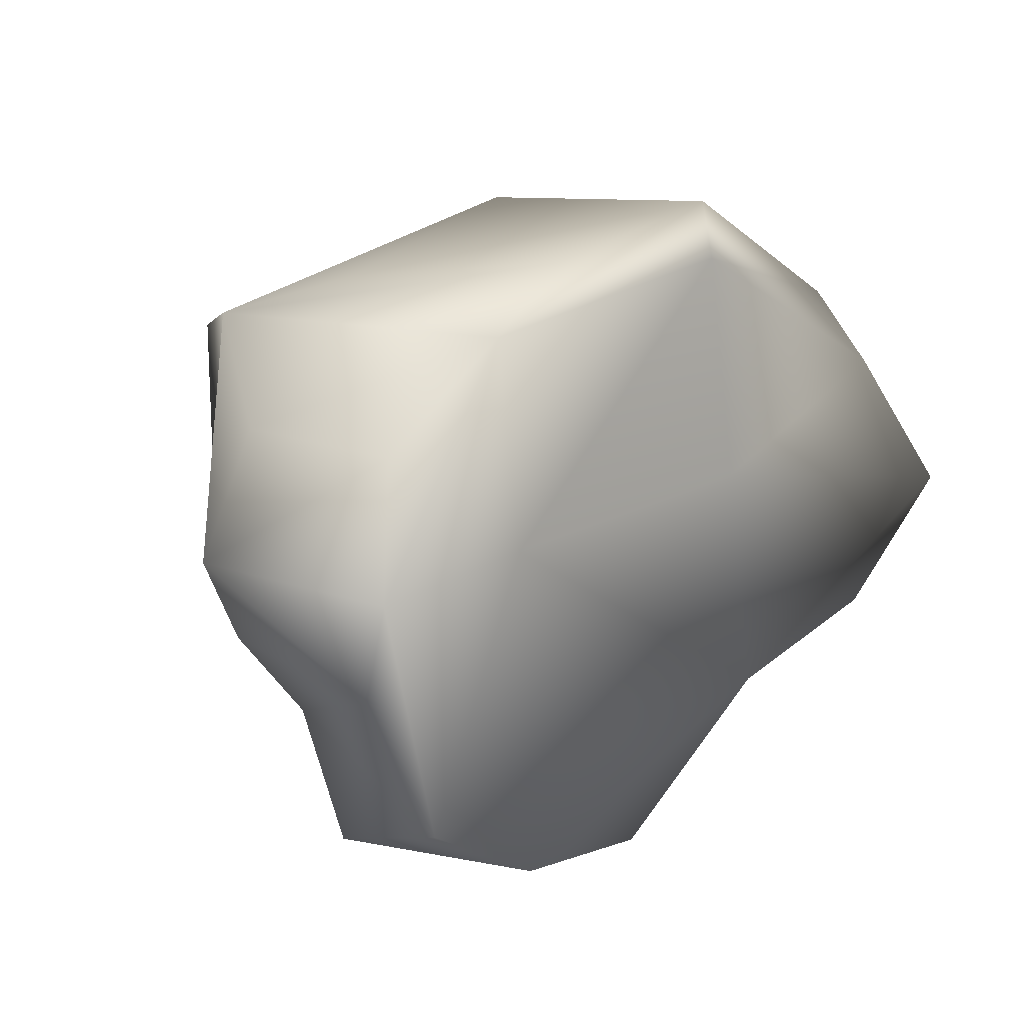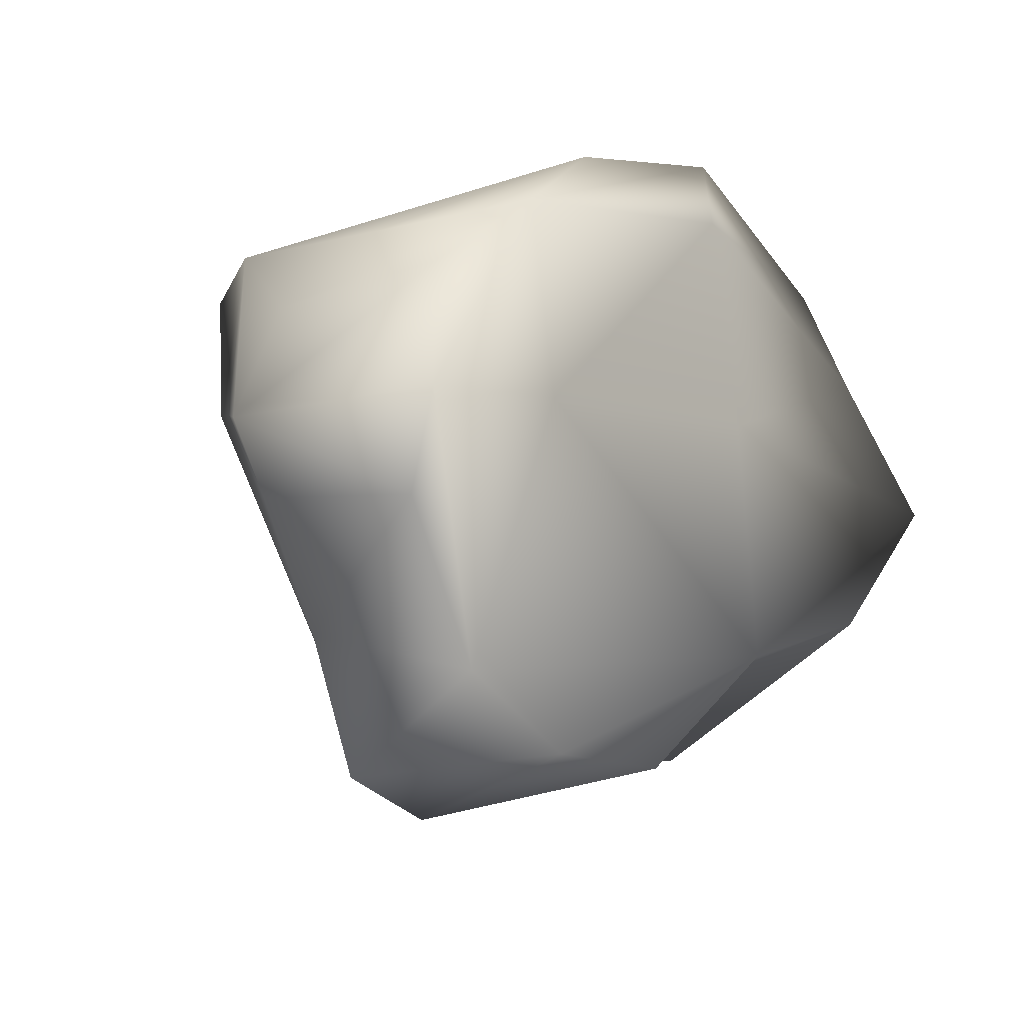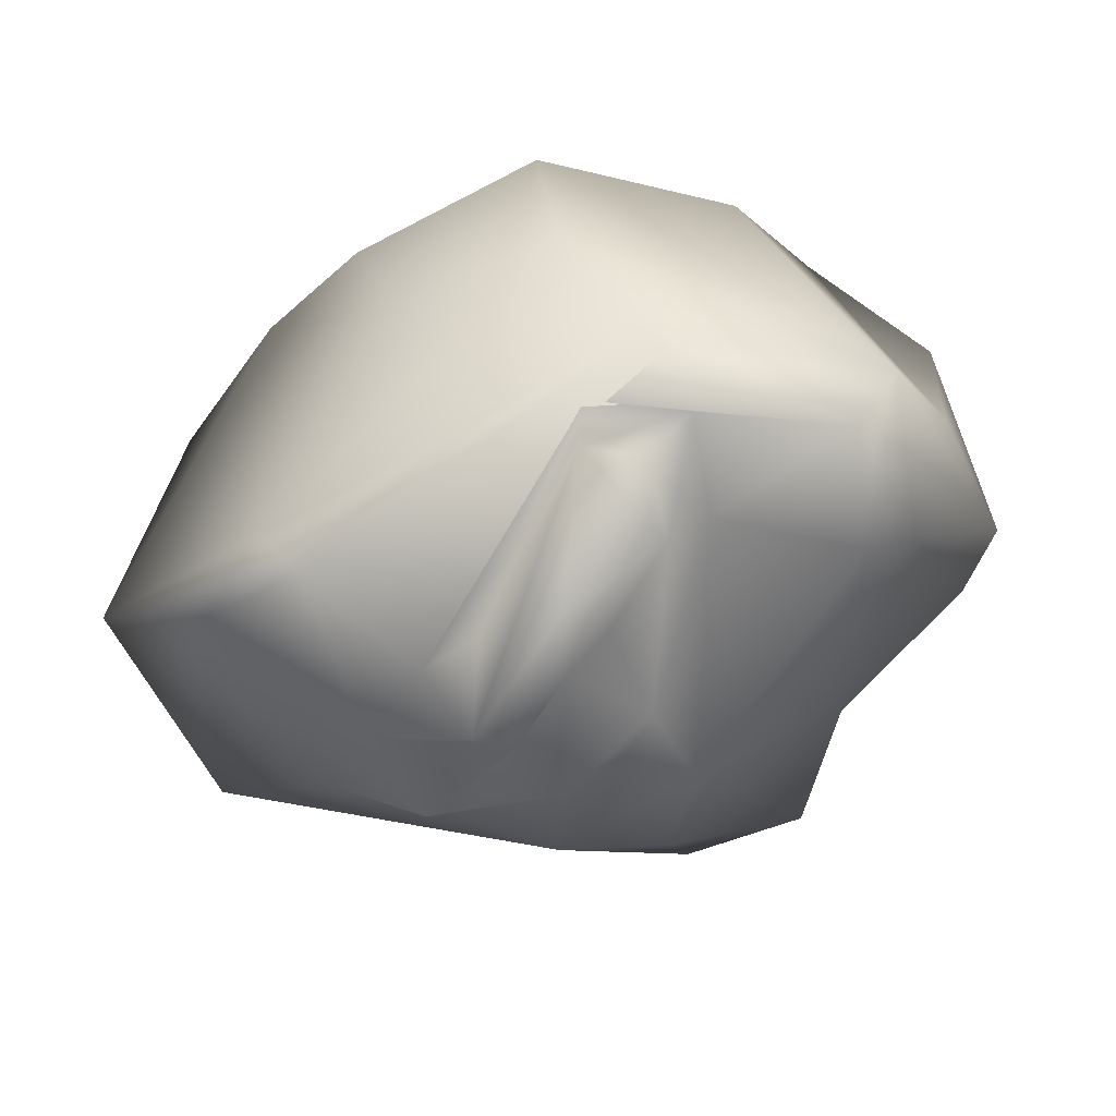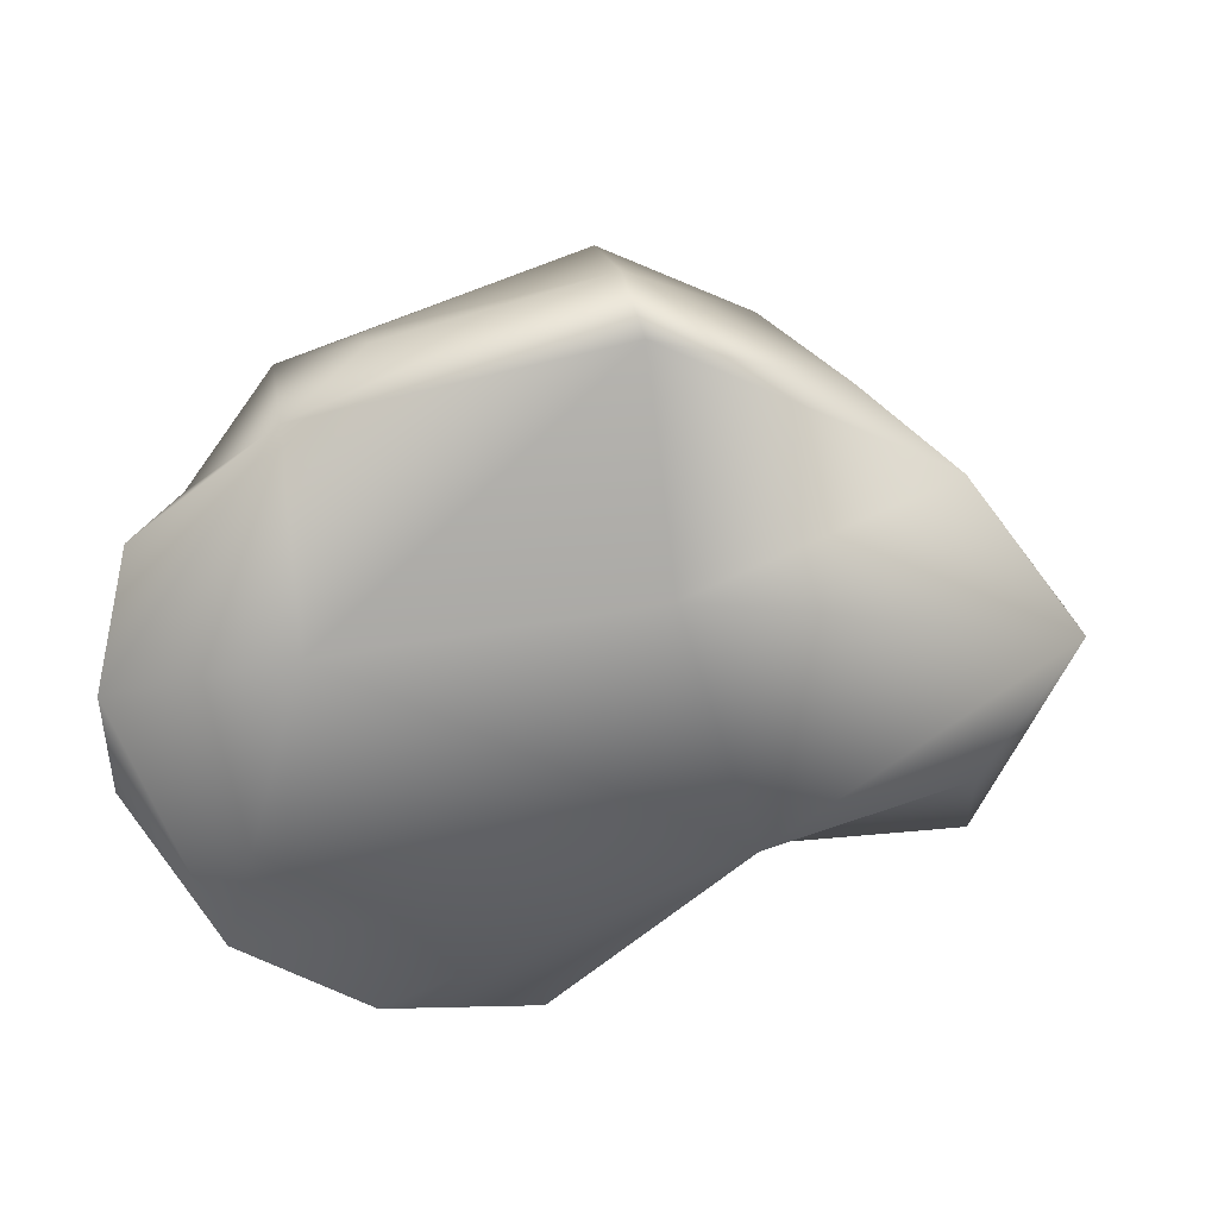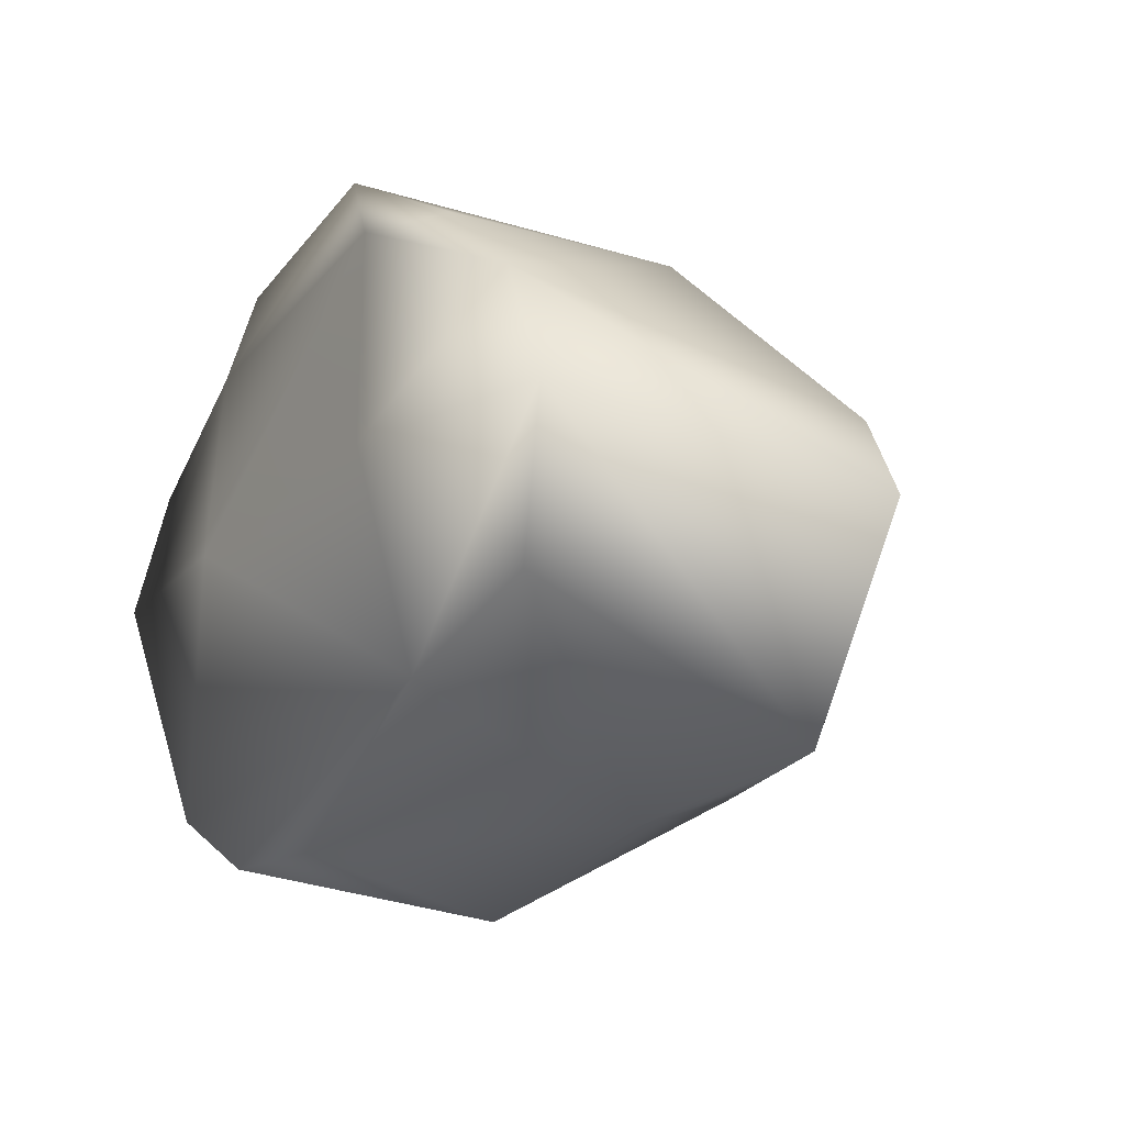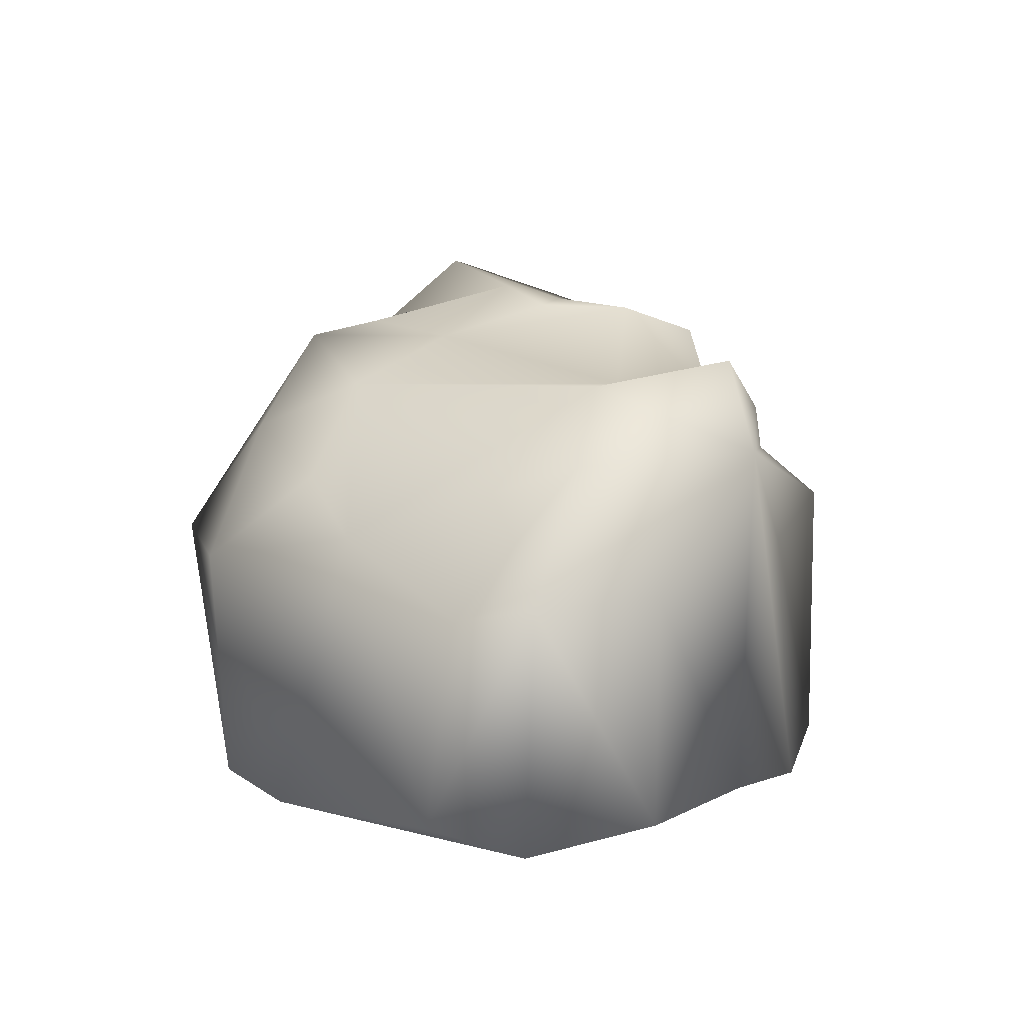
<metadata>
{"format":"obj","ext":"obj","renderer":"f3d","projection":"perspective","resolution":1024,"background":"white","views":[{"elev":9.9,"azim":-44.3,"up":"+Z"},{"elev":-12.2,"azim":-49.2,"up":"+Z"},{"elev":23.9,"azim":179.8,"up":"+Z"},{"elev":-77.0,"azim":1.9,"up":"+Y"},{"elev":-15.2,"azim":58.7,"up":"+Z"},{"elev":6.3,"azim":-91.2,"up":"+Y"}]}
</metadata>
<code>
v 3.041 0.06153 -1.368
v -3.574 -0.1198 -2.618
v 3.337 2.832 -2.697
v -3.077 2.437 -1.968
v 2.659 4.066 0.7341
v -3.32 3.31 2.069
v 2.948 -0.05885 1.374
v -2.817 -0.1881 2.019
v 2.094 3.437 -2.309
v -1.491 3.899 -1.94
v -2.864 4.196 1.864
v 2.243 4.523 0.5368
v -4.194 -0.2208 1.044
v -4.443 -0.1779 -1.16
v -4.037 1.96 1.082
v -4.36 1.802 -0.8945
v 1.346 2.725 2.487
v -2.41 2.336 2.444
v -2.024 -0.2131 2.678
v 2.004 -0.1246 2.191
v 1.179 3.944 -2.351
v -1.025 4.393 -1
v -1.371 3.768 1.842
v 1.146 4.434 -0.4865
v 0.2467 5.209 -0.8902
v -0.607 4.72 0.07062
v -0.9303 4.452 1.665
v 0.5957 4.898 0.0568
v -0.1368 4.38 -2.475
v -0.1896 4.541 -1.775
v -0.2027 4.932 -0.3128
v -0.3148 4.325 1.706
v -0.343 3.744 1.945
v -1.1 3.621 2.375
v -0.9501 3.174 2.454
v -0.1579 2.591 3.177
v 0.08131 -0.1463 3.196
v 0.2666 -0.1175 2.617
v 1.134 0.02062 -1.946
v 0.2703 3.003 -2.921
v -0.8025 -0.06864 -3.287
v -1.521 2.399 -3.709
v -2.285 -0.08907 -3.264
v -2.735 2.22 -3.374
v -1.254 3.442 -2.982
v -1.757 2.928 -2.414
v 4.379 3.036 -0.6065
v 3.931 -0.3047 -0.01143
v 0.4621 -0.2514 0.3914
v -2.733 -0.3939 0.02705
v -4.473 -0.4638 -0.2201
v -4.647 1.943 -0.1435
v -3.606 3.187 0.2989
v -3.021 3.946 0.5201
v -1.554 3.898 0.8355
v -1.123 4.699 0.9473
v -0.1683 4.787 0.2713
v 0.6635 5.193 -0.8285
v 1.714 4.007 -1.423
v 3.253 3.802 -0.2646
f 1 39 40 3
f 25 31 57 58
f 17 36 37 20
f 48 49 39 1
f 14 51 52 16
f 48 1 3 47
f 3 40 29 9
f 4 53 54 10
f 35 5 12 34
f 60 47 3 9
f 2 50 51 14
f 8 6 15 13
f 53 4 16 52
f 4 2 14 16
f 5 35 36 17
f 6 8 19 18
f 38 7 20 37
f 7 5 17 20
f 9 29 30 21
f 10 54 55 22
f 34 12 24 33
f 60 9 21 59
f 21 30 31 25
f 22 55 56 26
f 33 24 28 32
f 59 21 25 58
f 29 10 22 30
f 31 30 22 26
f 57 31 26 56
f 23 33 32 27
f 11 34 33 23
f 6 35 34 11
f 36 35 6 18
f 37 36 18 19
f 8 38 37 19
f 39 49 50 2
f 42 41 43 44
f 45 42 44 46
f 40 39 41 42
f 39 2 43 41
f 2 4 44 43
f 29 40 42 45
f 4 10 46 44
f 10 29 45 46
f 7 48 47 5
f 7 38 49 48
f 50 49 38 8
f 51 50 8 13
f 52 51 13 15
f 6 53 52 15
f 54 53 6 11
f 55 54 11 23
f 56 55 23 27
f 32 57 56 27
f 58 57 32 28
f 24 59 58 28
f 12 60 59 24
f 5 47 60 12

</code>
